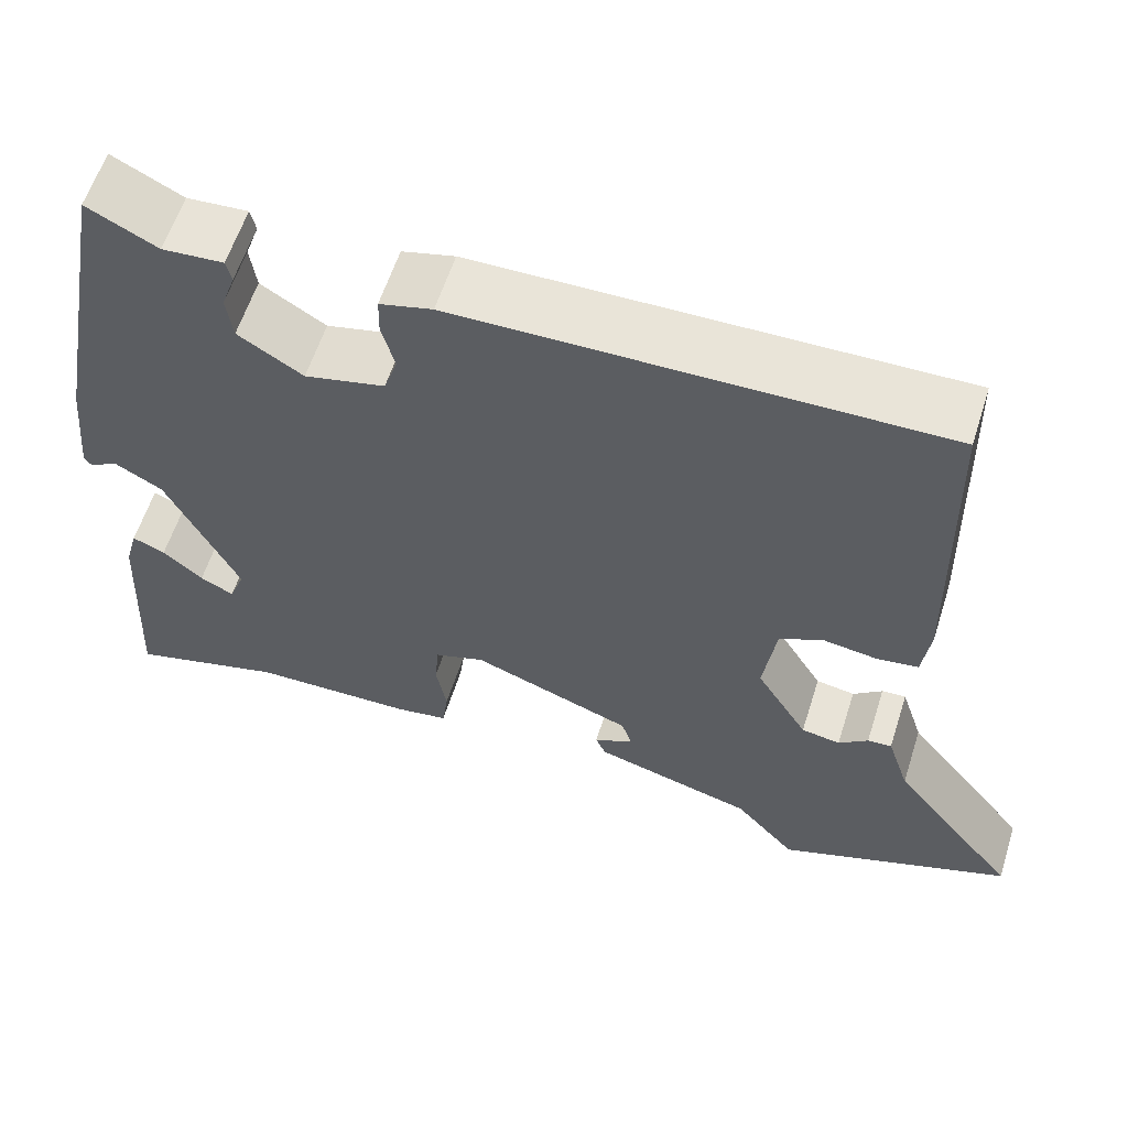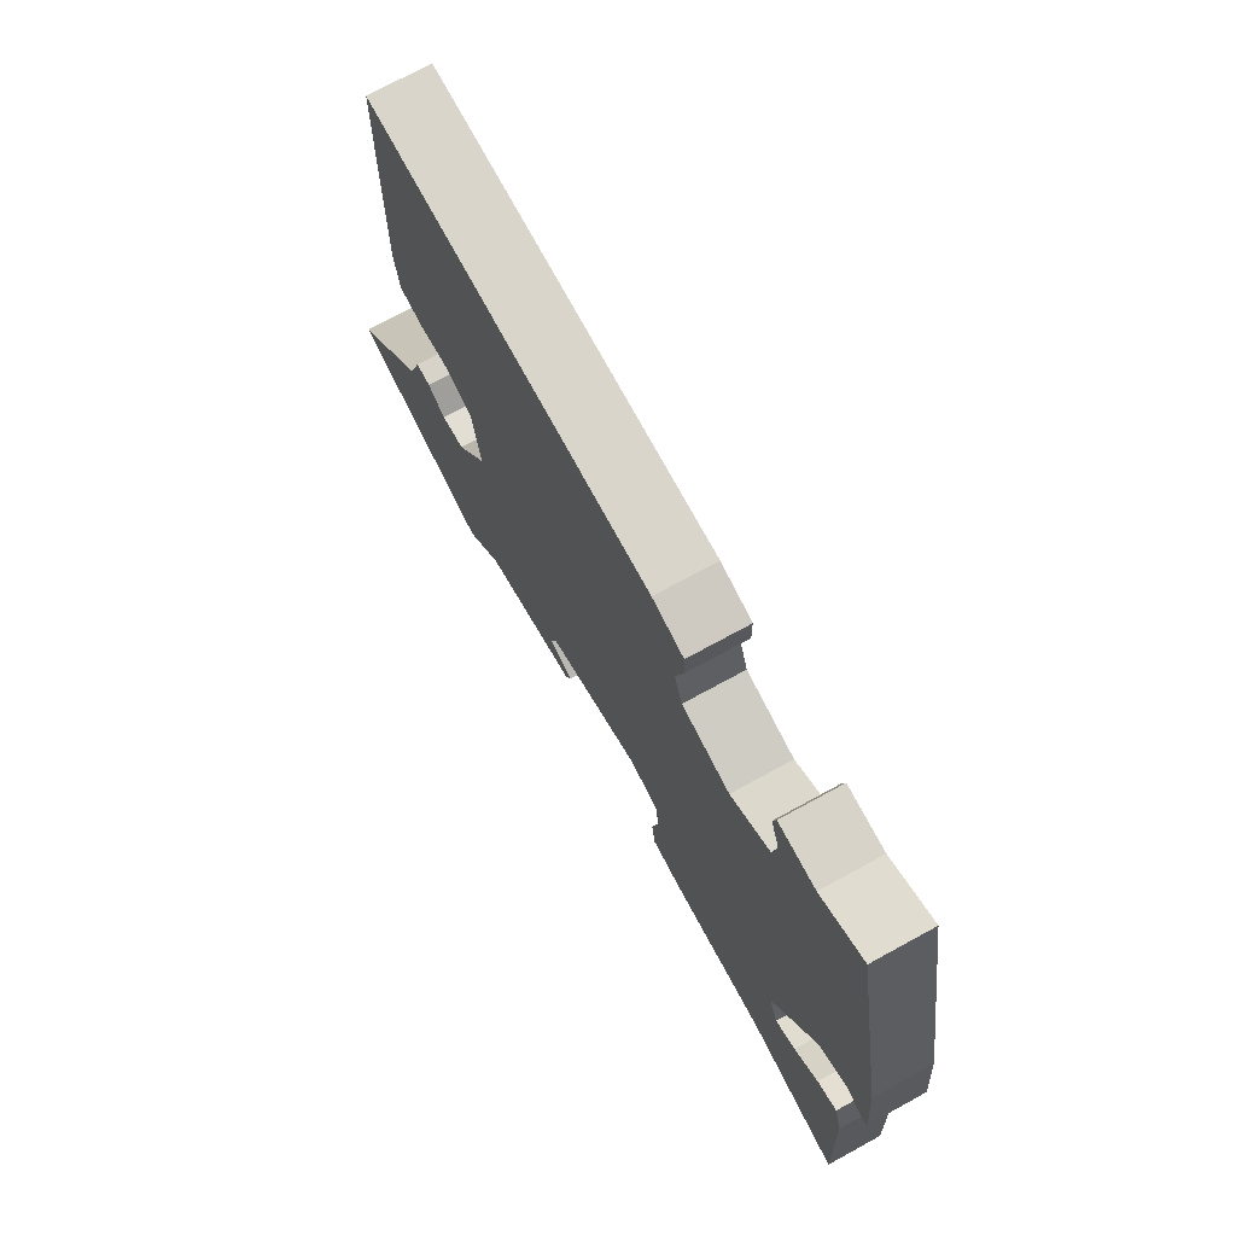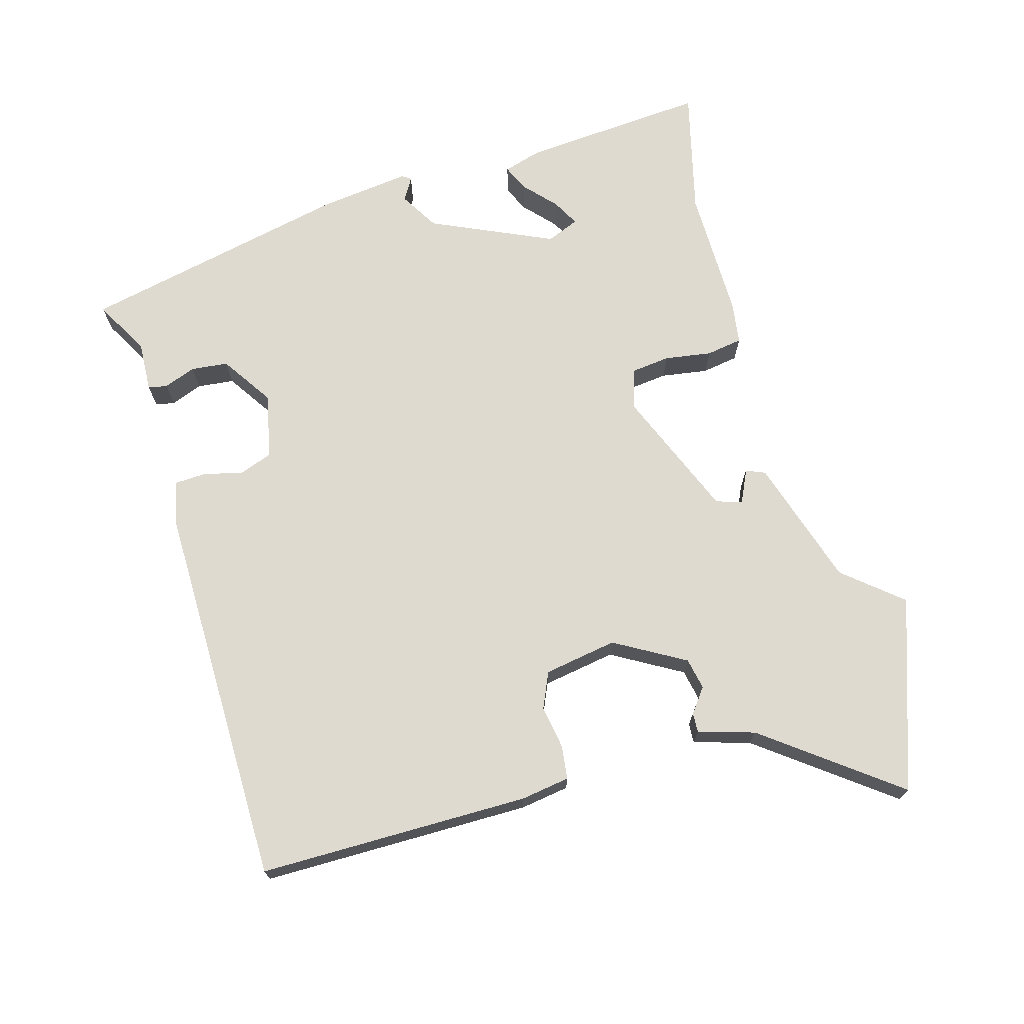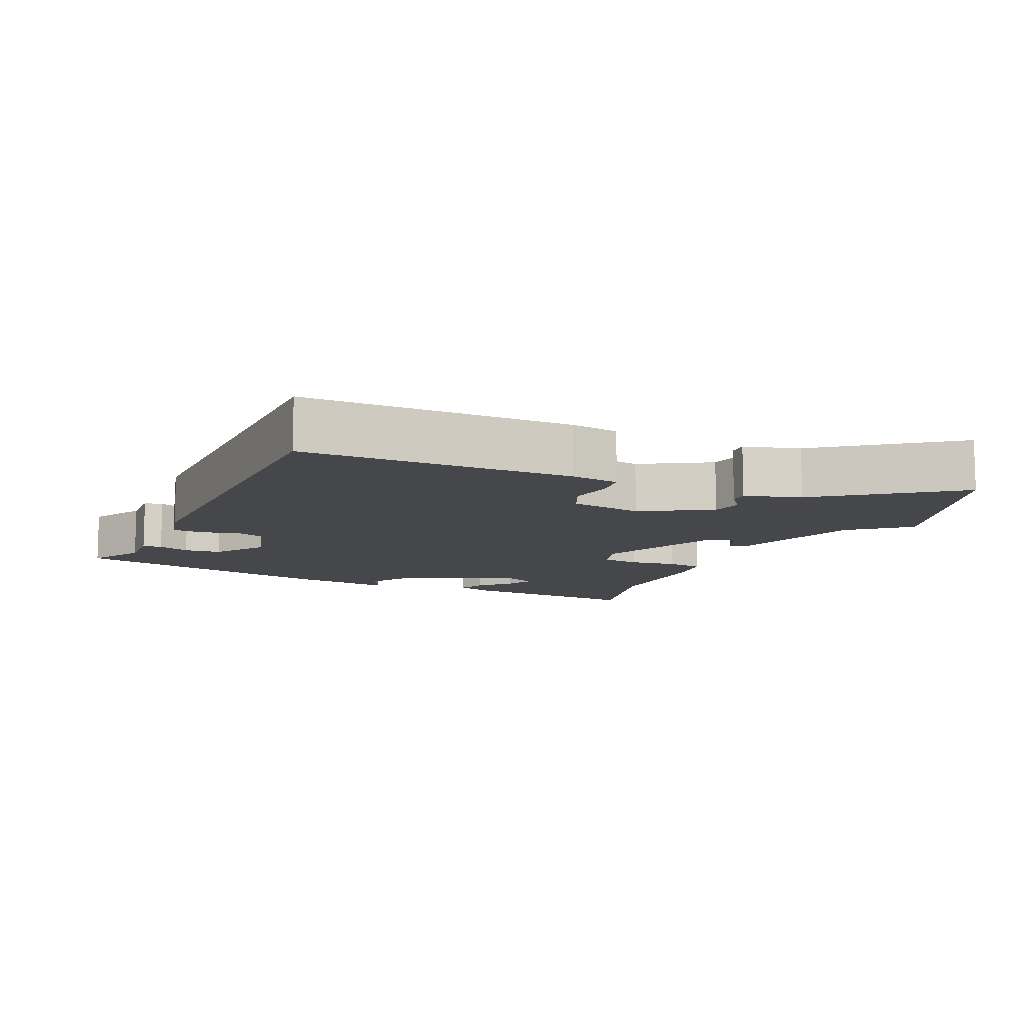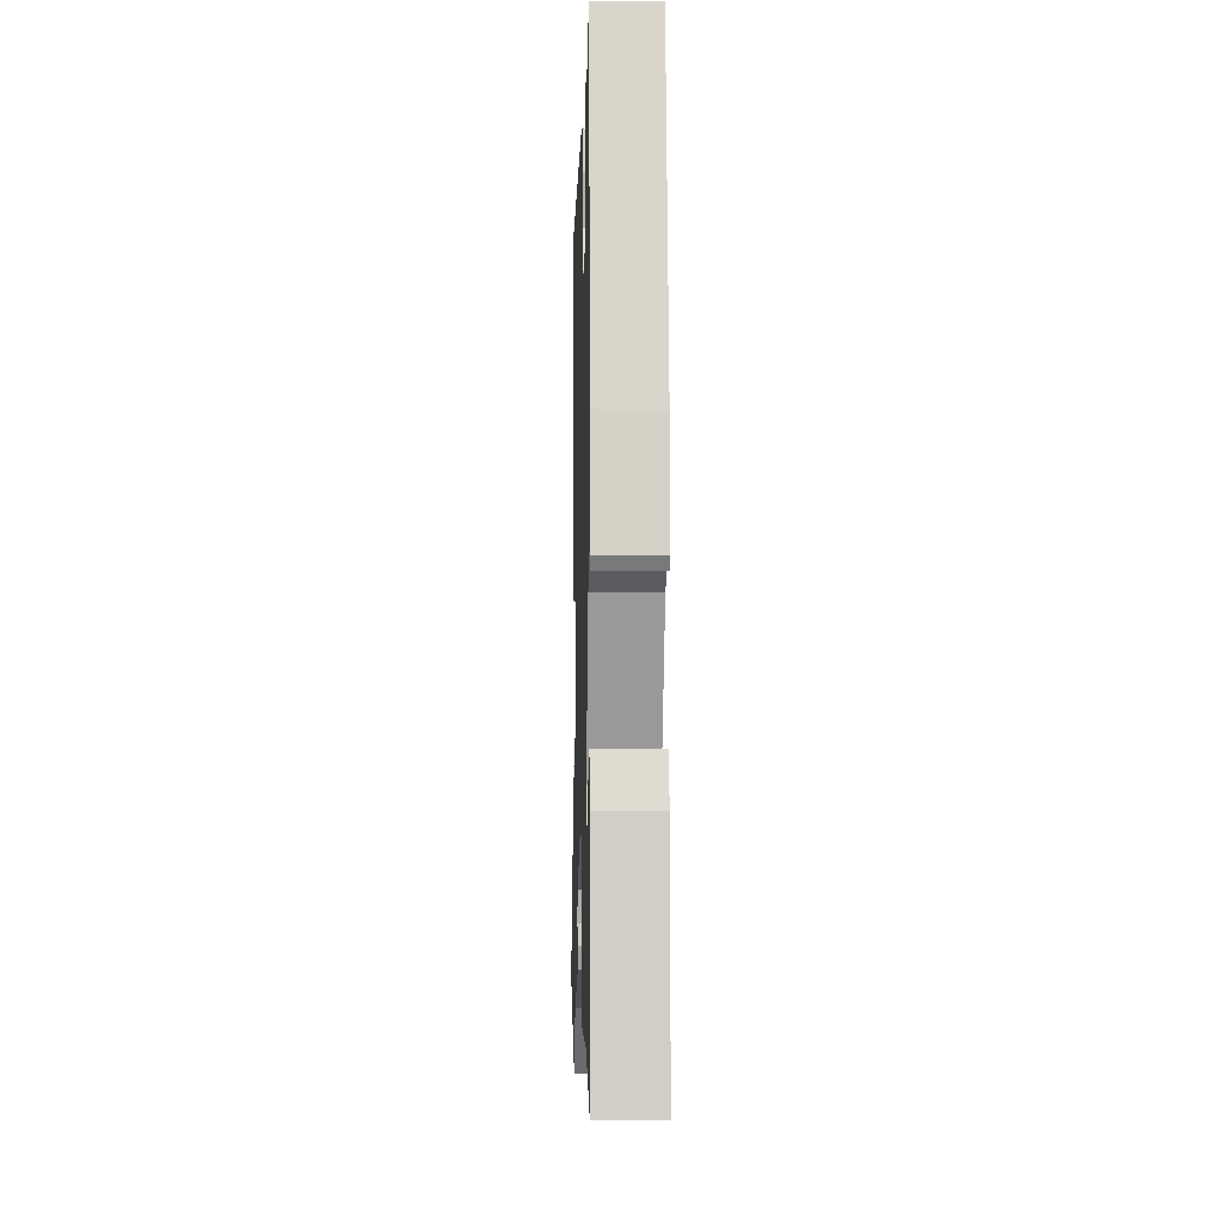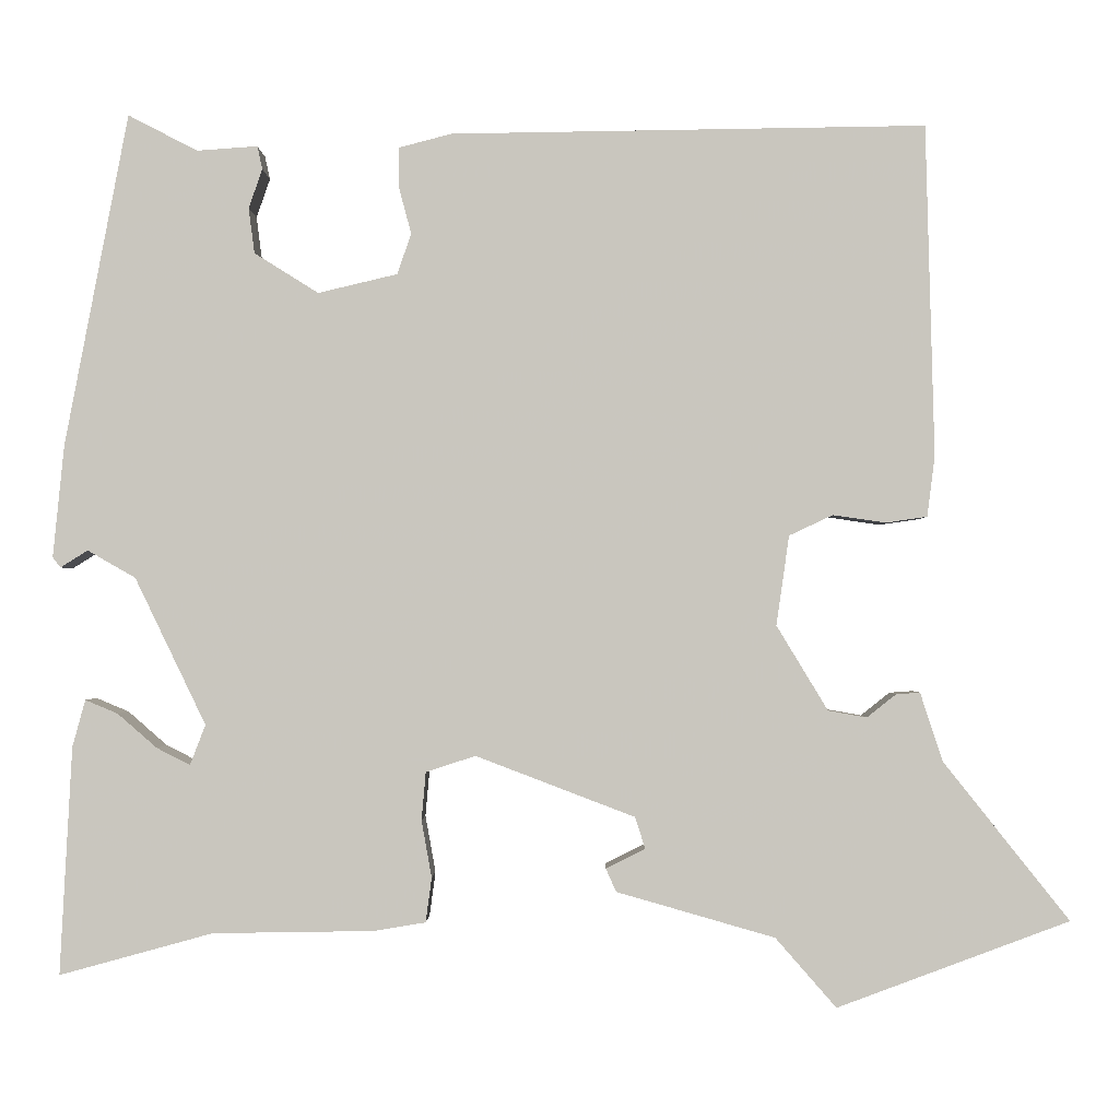
<metadata>
{"format":"obj","ext":"obj","renderer":"f3d","projection":"perspective","resolution":1024,"background":"white","views":[{"elev":59.6,"azim":17.6,"up":"+Z"},{"elev":73.5,"azim":-118.6,"up":"+Z"},{"elev":70.9,"azim":72.7,"up":"+Y"},{"elev":-10.5,"azim":64.5,"up":"+Y"},{"elev":-4.5,"azim":-91.6,"up":"+Z"},{"elev":-1.3,"azim":0.9,"up":"+Z"}]}
</metadata>
<code>
v 0.663 0.07 -0.439
v 0.392 0.07 -0.54
v 0.321 0.07 -0.459
v 0.136 0.07 -0.406
v 0.124 0.07 -0.379
v 0.17 0.07 -0.356
v 0.158 0.07 -0.319
v -0.028 0.07 -0.248
v -0.086 0.07 -0.267
v -0.091 0.07 -0.323
v -0.079 0.07 -0.39
v -0.086 0.07 -0.442
v -0.147 0.07 -0.452
v -0.335 0.07 -0.455
v -0.514 0.07 -0.504
v -0.5 0.07 -0.238
v -0.485 0.07 -0.183
v -0.447 0.07 -0.199
v -0.401 0.07 -0.239
v -0.362 0.07 -0.259
v -0.344 0.07 -0.212
v -0.427 0.07 -0.04
v -0.483 0.07 -0.008
v -0.515 0.07 -0.028
v -0.524 0.07 -0.016
v -0.511 0.07 0.115
v -0.437 0.07 0.504
v -0.356 0.07 0.462
v -0.285 0.07 0.467
v -0.279 0.07 0.44
v -0.295 0.07 0.394
v -0.288 0.07 0.341
v -0.213 0.07 0.294
v -0.12 0.07 0.316
v -0.104 0.07 0.364
v -0.119 0.07 0.42
v -0.118 0.07 0.465
v -0.057 0.07 0.481
v 0.498 0.07 0.489
v 0.508 0.07 0.101
v 0.499 0.07 0.031
v 0.451 0.07 0.024
v 0.389 0.07 0.033
v 0.338 0.07 0.009
v 0.323 0.07 -0.096
v 0.383 0.07 -0.195
v 0.428 0.07 -0.203
v 0.462 0.07 -0.176
v 0.49 0.07 -0.174
v 0.516 0.07 -0.254
v 0.663 0 -0.439
v 0.392 0 -0.54
v 0.321 0 -0.459
v 0.136 0 -0.406
v 0.124 0 -0.379
v 0.17 0 -0.356
v 0.158 0 -0.319
v -0.028 0 -0.248
v -0.086 0 -0.267
v -0.091 0 -0.323
v -0.079 0 -0.39
v -0.086 0 -0.442
v -0.147 0 -0.452
v -0.335 0 -0.455
v -0.514 0 -0.504
v -0.5 0 -0.238
v -0.485 0 -0.183
v -0.447 0 -0.199
v -0.401 0 -0.239
v -0.362 0 -0.259
v -0.344 0 -0.212
v -0.427 0 -0.04
v -0.483 0 -0.008
v -0.515 0 -0.028
v -0.524 0 -0.016
v -0.511 0 0.115
v -0.437 0 0.504
v -0.356 0 0.462
v -0.285 0 0.467
v -0.279 0 0.44
v -0.295 0 0.394
v -0.288 0 0.341
v -0.213 0 0.294
v -0.12 0 0.316
v -0.104 0 0.364
v -0.119 0 0.42
v -0.118 0 0.465
v -0.057 0 0.481
v 0.498 0 0.489
v 0.508 0 0.101
v 0.499 0 0.031
v 0.451 0 0.024
v 0.389 0 0.033
v 0.338 0 0.009
v 0.323 0 -0.096
v 0.383 0 -0.195
v 0.428 0 -0.203
v 0.462 0 -0.176
v 0.49 0 -0.174
v 0.516 0 -0.254
f 47 48 49 50
f 1 2 3
f 50 1 3
f 47 50 3
f 46 47 3
f 45 46 3
f 41 42 43
f 40 41 43
f 39 40 43
f 38 39 43
f 37 38 43
f 36 37 43
f 35 36 43
f 34 35 43 44
f 33 34 44 45
f 28 29 30 31
f 28 31 32
f 27 28 32
f 26 27 32
f 25 26 32
f 24 25 32
f 23 24 32
f 32 33 45
f 23 32 45
f 22 23 45
f 17 18 19
f 16 17 19
f 15 16 19
f 14 15 19
f 14 19 20
f 14 20 21
f 13 14 21
f 12 13 21
f 11 12 21
f 10 11 21
f 3 4 5 6
f 3 6 7
f 45 3 7
f 22 45 7 8
f 9 10 21 22
f 8 9 22
f 100 99 98 97
f 53 52 51
f 53 51 100
f 53 100 97
f 53 97 96
f 53 96 95
f 93 92 91
f 93 91 90
f 93 90 89
f 93 89 88
f 93 88 87
f 93 87 86
f 93 86 85
f 94 93 85 84
f 95 94 84 83
f 81 80 79 78
f 82 81 78
f 82 78 77
f 82 77 76
f 82 76 75
f 82 75 74
f 82 74 73
f 95 83 82
f 95 82 73
f 95 73 72
f 69 68 67
f 69 67 66
f 69 66 65
f 69 65 64
f 70 69 64
f 71 70 64
f 71 64 63
f 71 63 62
f 71 62 61
f 71 61 60
f 56 55 54 53
f 57 56 53
f 57 53 95
f 58 57 95 72
f 72 71 60 59
f 72 59 58
f 1 51 52 2
f 2 52 53 3
f 3 53 54 4
f 4 54 55 5
f 5 55 56 6
f 6 56 57 7
f 7 57 58 8
f 8 58 59 9
f 9 59 60 10
f 10 60 61 11
f 11 61 62 12
f 12 62 63 13
f 13 63 64 14
f 14 64 65 15
f 15 65 66 16
f 16 66 67 17
f 17 67 68 18
f 18 68 69 19
f 19 69 70 20
f 20 70 71 21
f 21 71 72 22
f 22 72 73 23
f 23 73 74 24
f 24 74 75 25
f 25 75 76 26
f 26 76 77 27
f 27 77 78 28
f 28 78 79 29
f 29 79 80 30
f 30 80 81 31
f 31 81 82 32
f 32 82 83 33
f 33 83 84 34
f 34 84 85 35
f 35 85 86 36
f 36 86 87 37
f 37 87 88 38
f 38 88 89 39
f 39 89 90 40
f 40 90 91 41
f 41 91 92 42
f 42 92 93 43
f 43 93 94 44
f 44 94 95 45
f 45 95 96 46
f 46 96 97 47
f 47 97 98 48
f 48 98 99 49
f 49 99 100 50
f 50 100 51 1

</code>
